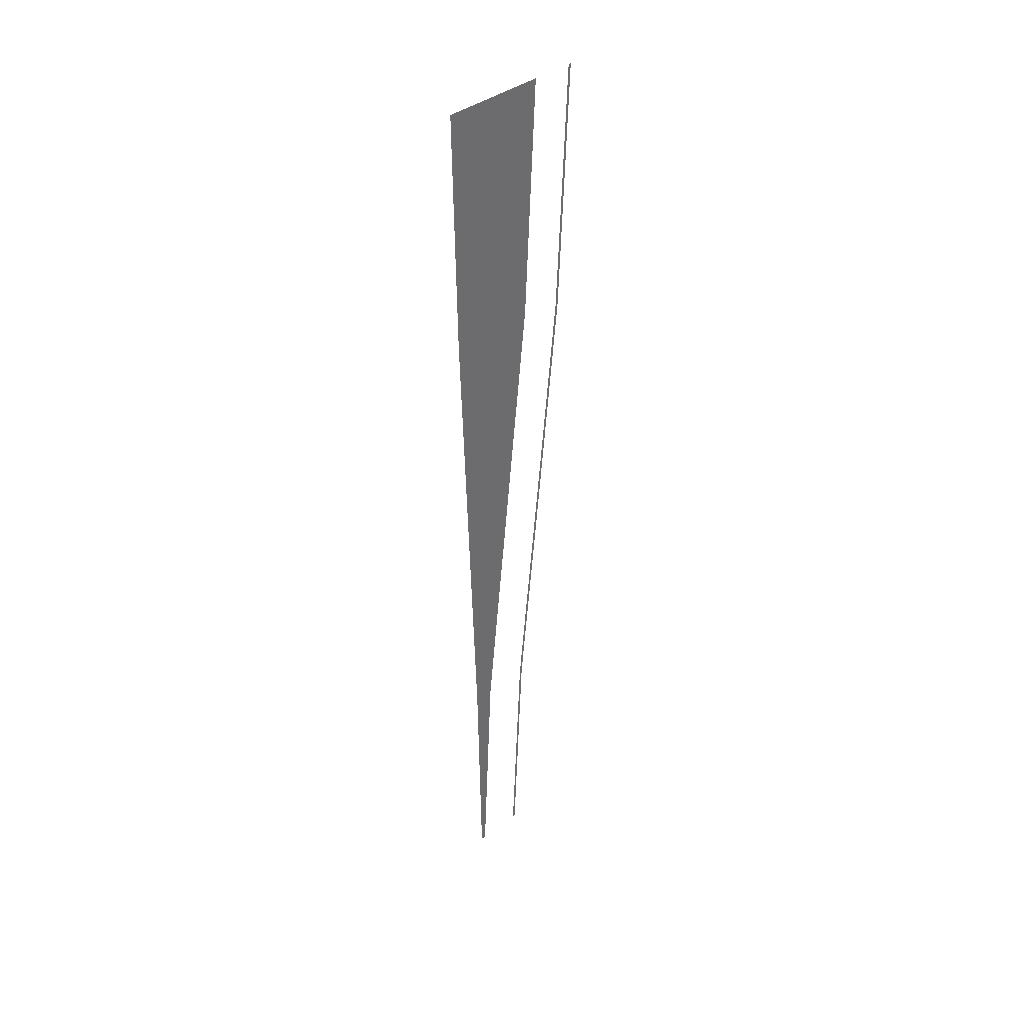
<metadata>
{"format":"obj","ext":"obj","renderer":"f3d","projection":"perspective","resolution":1024,"background":"white","views":[{"elev":39.5,"azim":136.6,"up":"+Z"}]}
</metadata>
<code>
v  0.7554 -0.295 -16
v  2.094 -0.295 -16
v  1.857 -0.295 -32
v  1.52 -0.295 -32
v  -0.9308 -0.295 -0
v  2.616 -0.295 -0
v  3.14 -0.295 16
v  -2.616 -0.295 16
v  3.38 -0.295 32
v  -3.38 -0.295 32
v  -5.56 -0.295 15.38
v  -6.285 -0.295 32
v  -6.105 -0.295 32
v  -5.38 -0.295 15.38
v  -4 -0.295 -0.5338
v  -3.82 -0.295 -0.5332
v  -2.273 -0.295 -16.13
v  -2.453 -0.295 -16.13
v  -1.567 -0.295 -32
v  -1.747 -0.295 -32
g MedCon_OnePlusOne_Start
f 1 2 3 4
f 5 6 2 1
f 7 6 5 8
f 9 7 8 10
f 11 12 13 14
f 15 11 14 16
f 17 18 15 16
f 19 20 18 17

</code>
